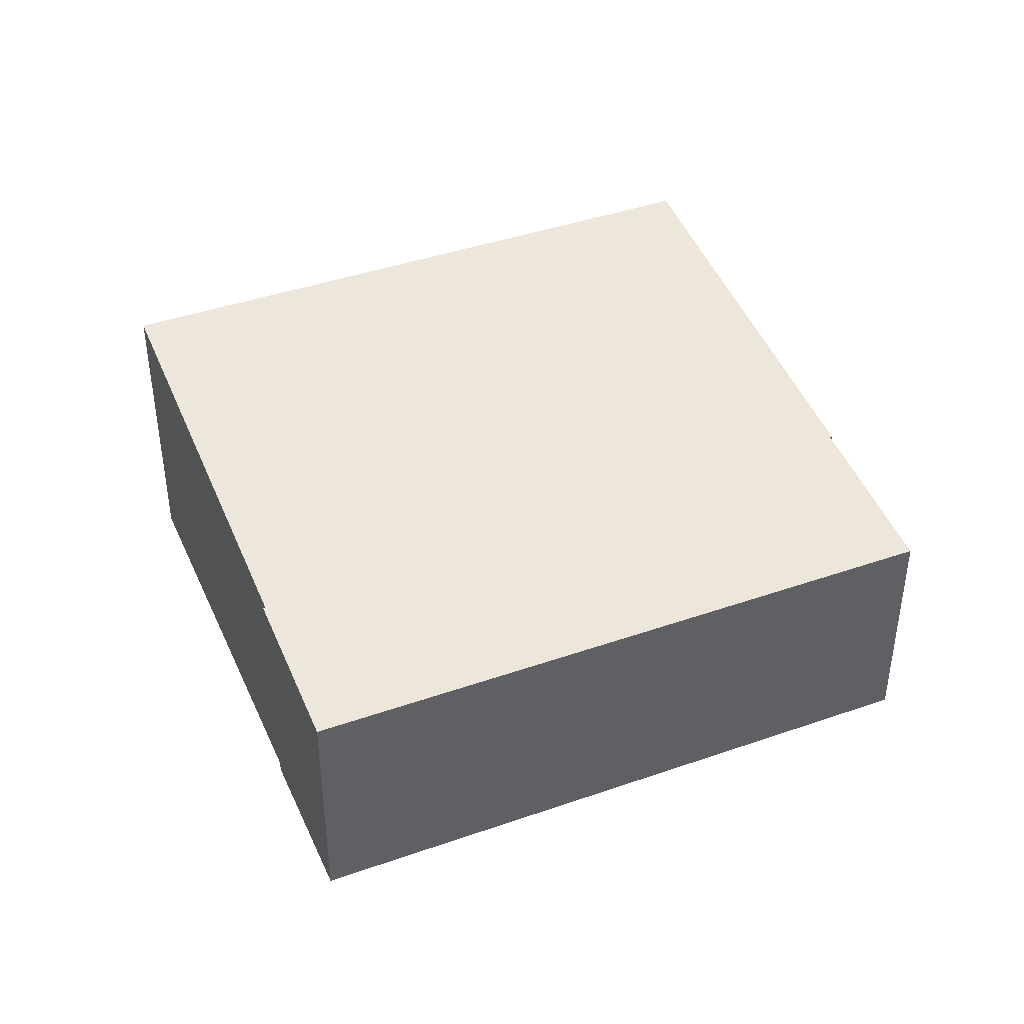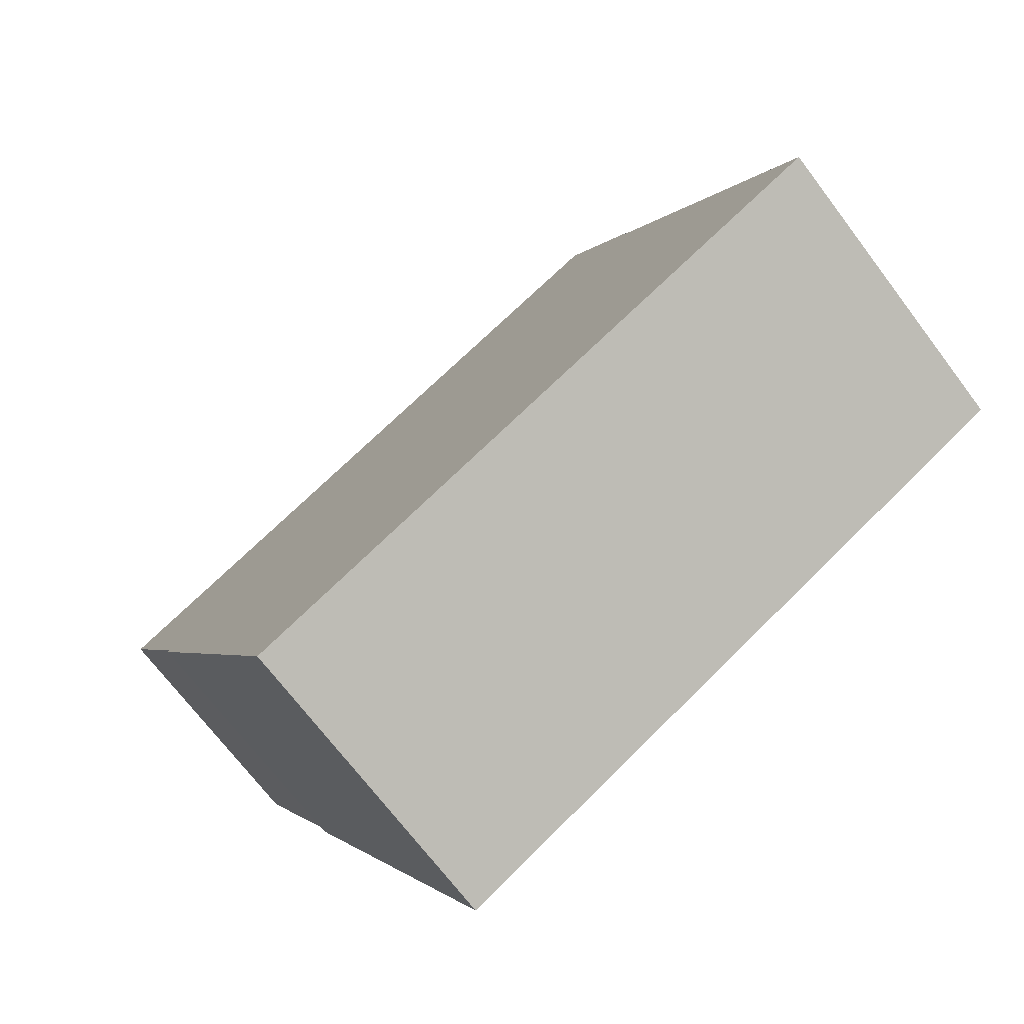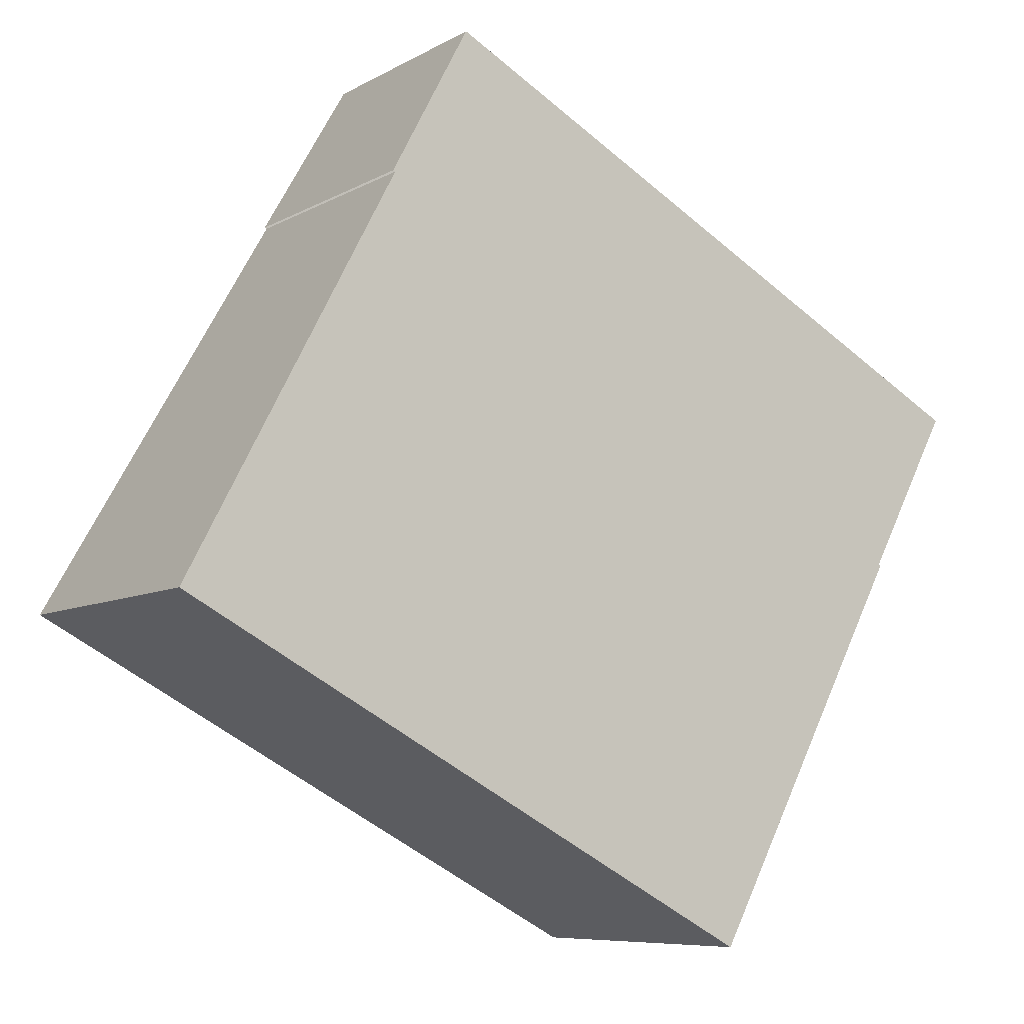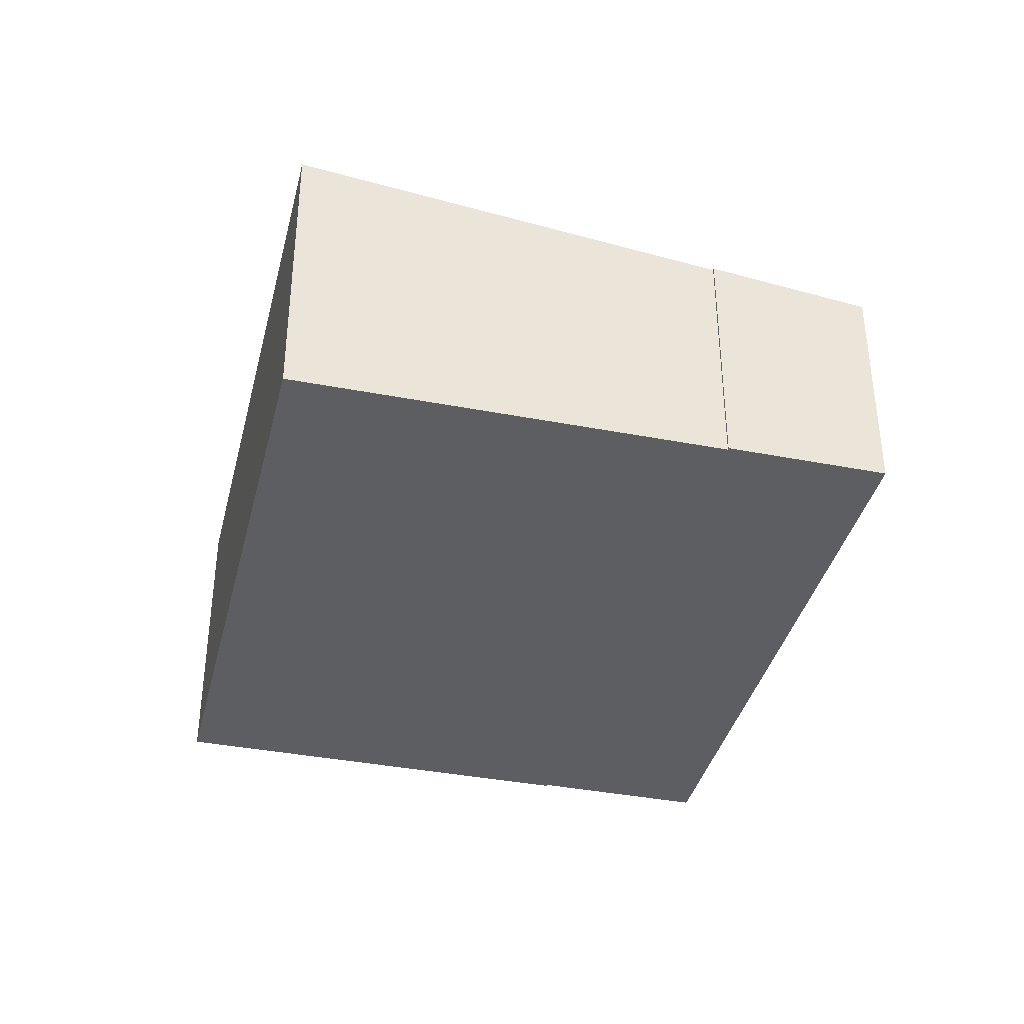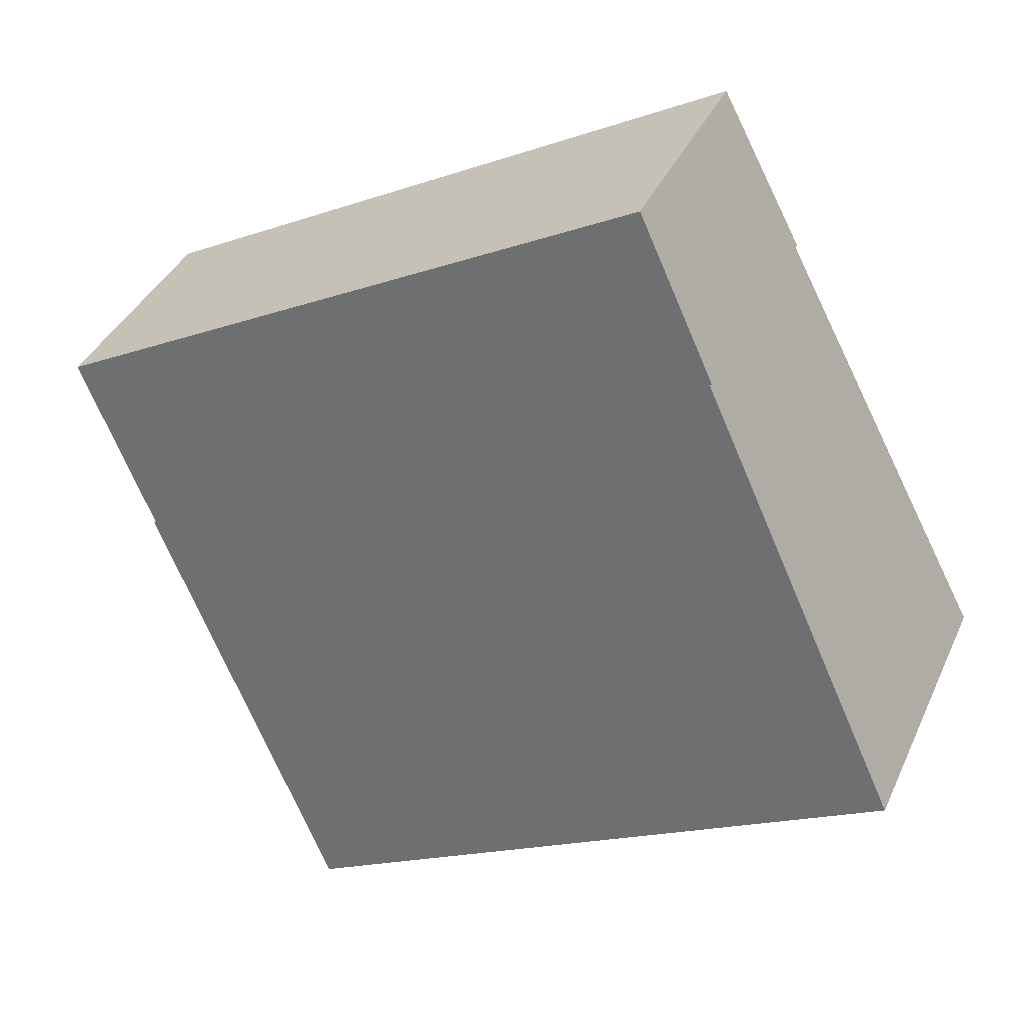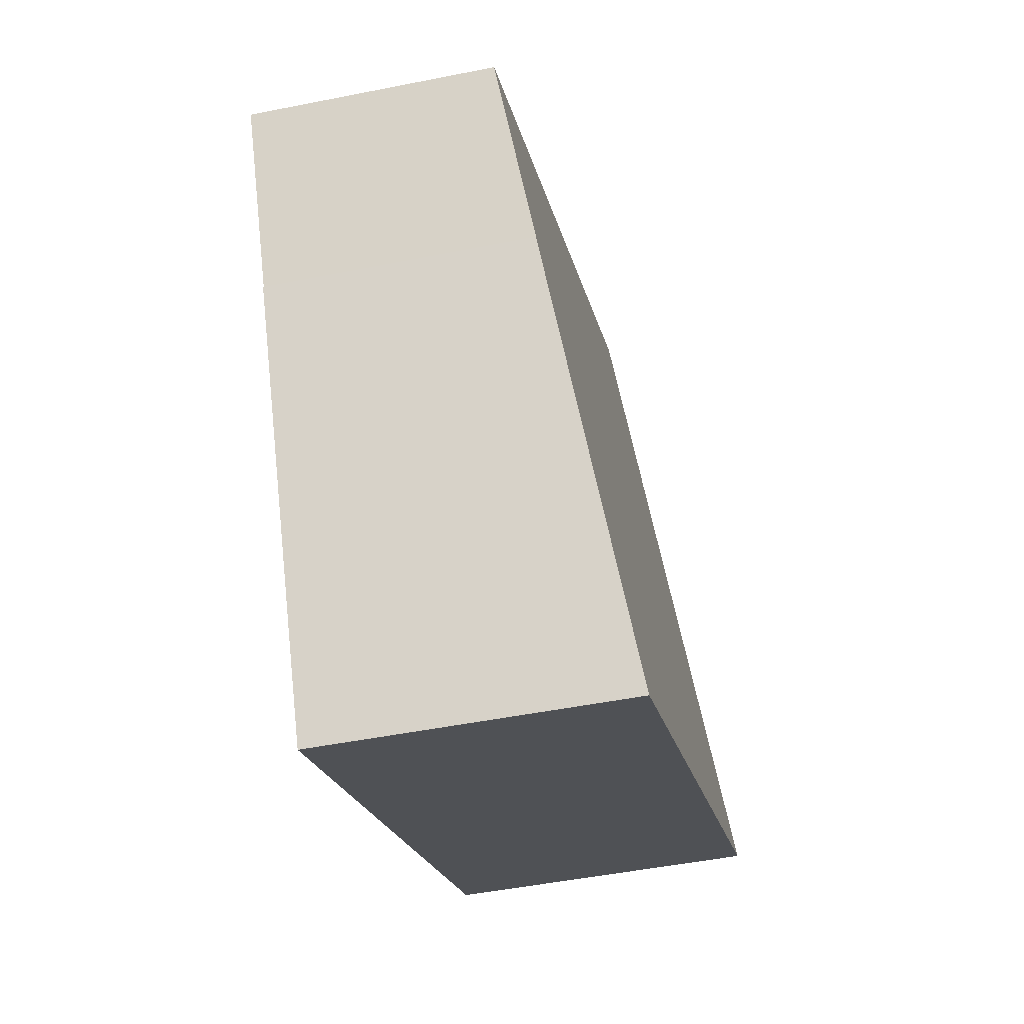
<metadata>
{"format":"obj","ext":"obj","renderer":"f3d","projection":"perspective","resolution":1024,"background":"white","views":[{"elev":42.0,"azim":5.3,"up":"+Y"},{"elev":-70.0,"azim":-143.0,"up":"+Z"},{"elev":-7.8,"azim":-33.6,"up":"+Z"},{"elev":-38.3,"azim":-75.7,"up":"+Y"},{"elev":37.9,"azim":-157.6,"up":"+Z"},{"elev":-48.1,"azim":102.7,"up":"+Z"}]}
</metadata>
<code>
v  0 2.696 1.651e-16
v  7.127 2.263 0.617
v  5.304 2.695 -2.816
v  7.108 2.263 0.627
v  7.64 2.137 1.624
v  7.866 2.084 2.047
v  1.884 2.25 3.546
v  2.571 2.084 4.875
v  1.865 2.25 3.555
v  1.865 -2.177e-16 3.555
v  2.571 -2.985e-16 4.875
v  0 0 0
v  1.884 -2.171e-16 3.546
v  7.866 -1.253e-16 2.047
v  7.108 -3.839e-17 0.627
v  7.64 -9.944e-17 1.624
v  5.304 1.724e-16 -2.816
v  7.127 -3.778e-17 0.617
g defaultobject
f 1 2 3
f 2 1 4
f 4 1 5
f 5 1 6
f 6 1 7
f 6 7 8
f 8 7 9
f 10 8 9
f 8 10 11
f 12 7 1
f 7 12 13
f 11 6 8
f 6 11 14
f 14 5 6
f 5 14 4
f 4 14 15
f 15 14 16
f 2 17 3
f 17 2 18
f 3 12 1
f 12 3 17
f 18 12 17
f 12 18 15
f 12 15 16
f 12 16 14
f 12 14 13
f 13 14 11
f 13 11 10

</code>
